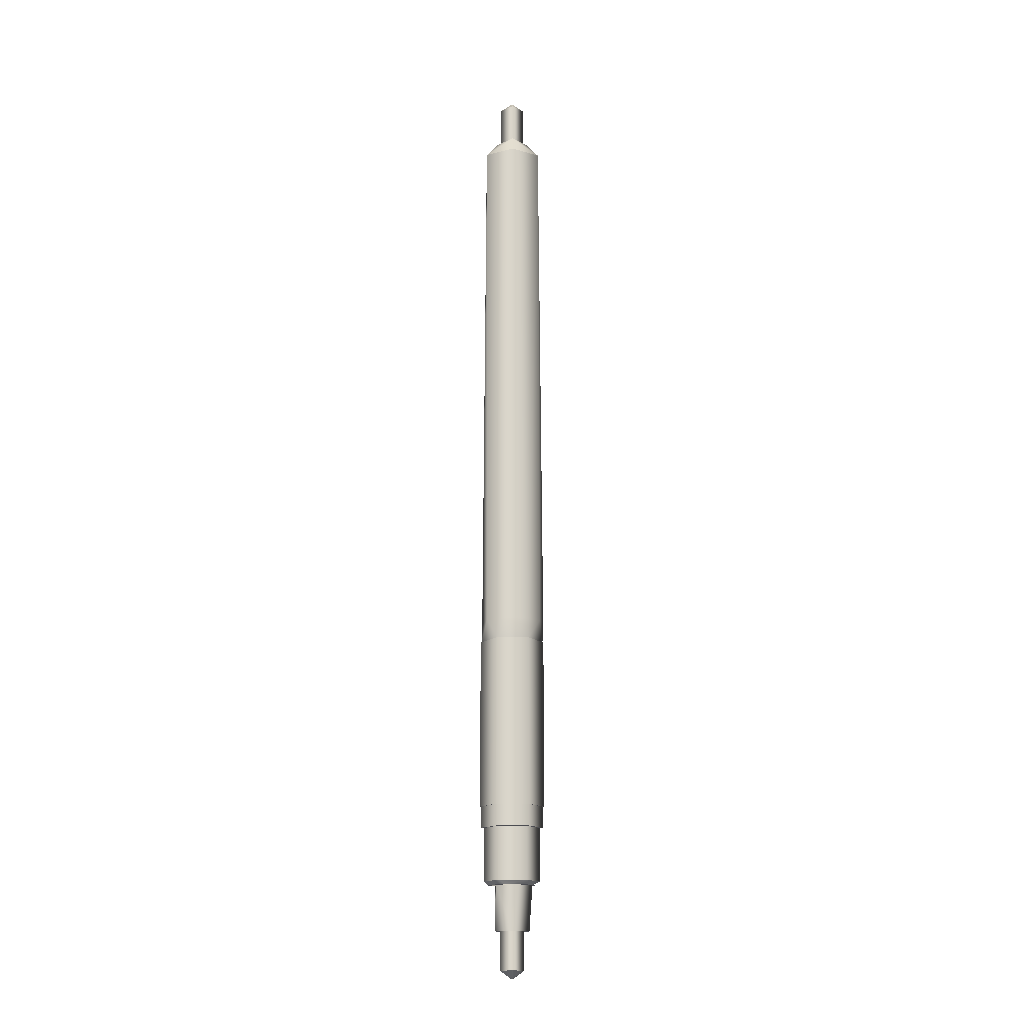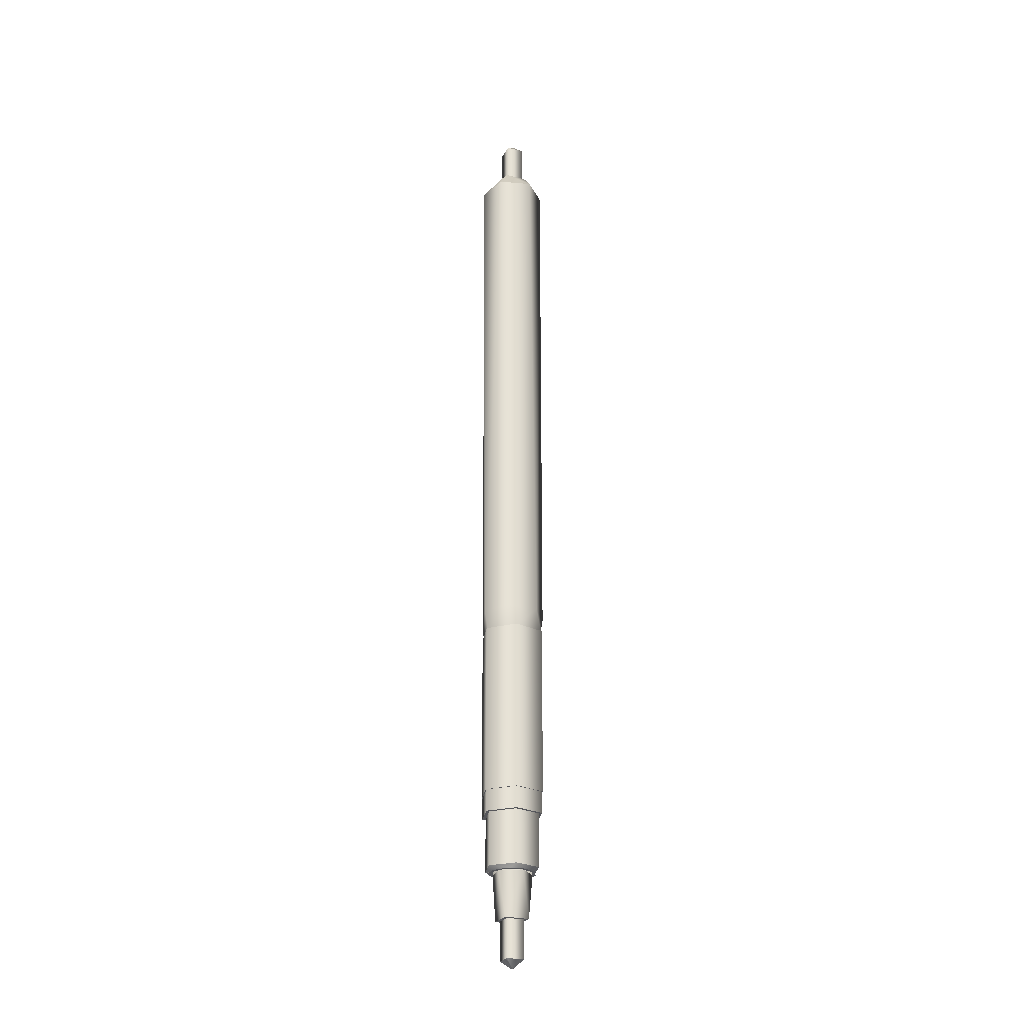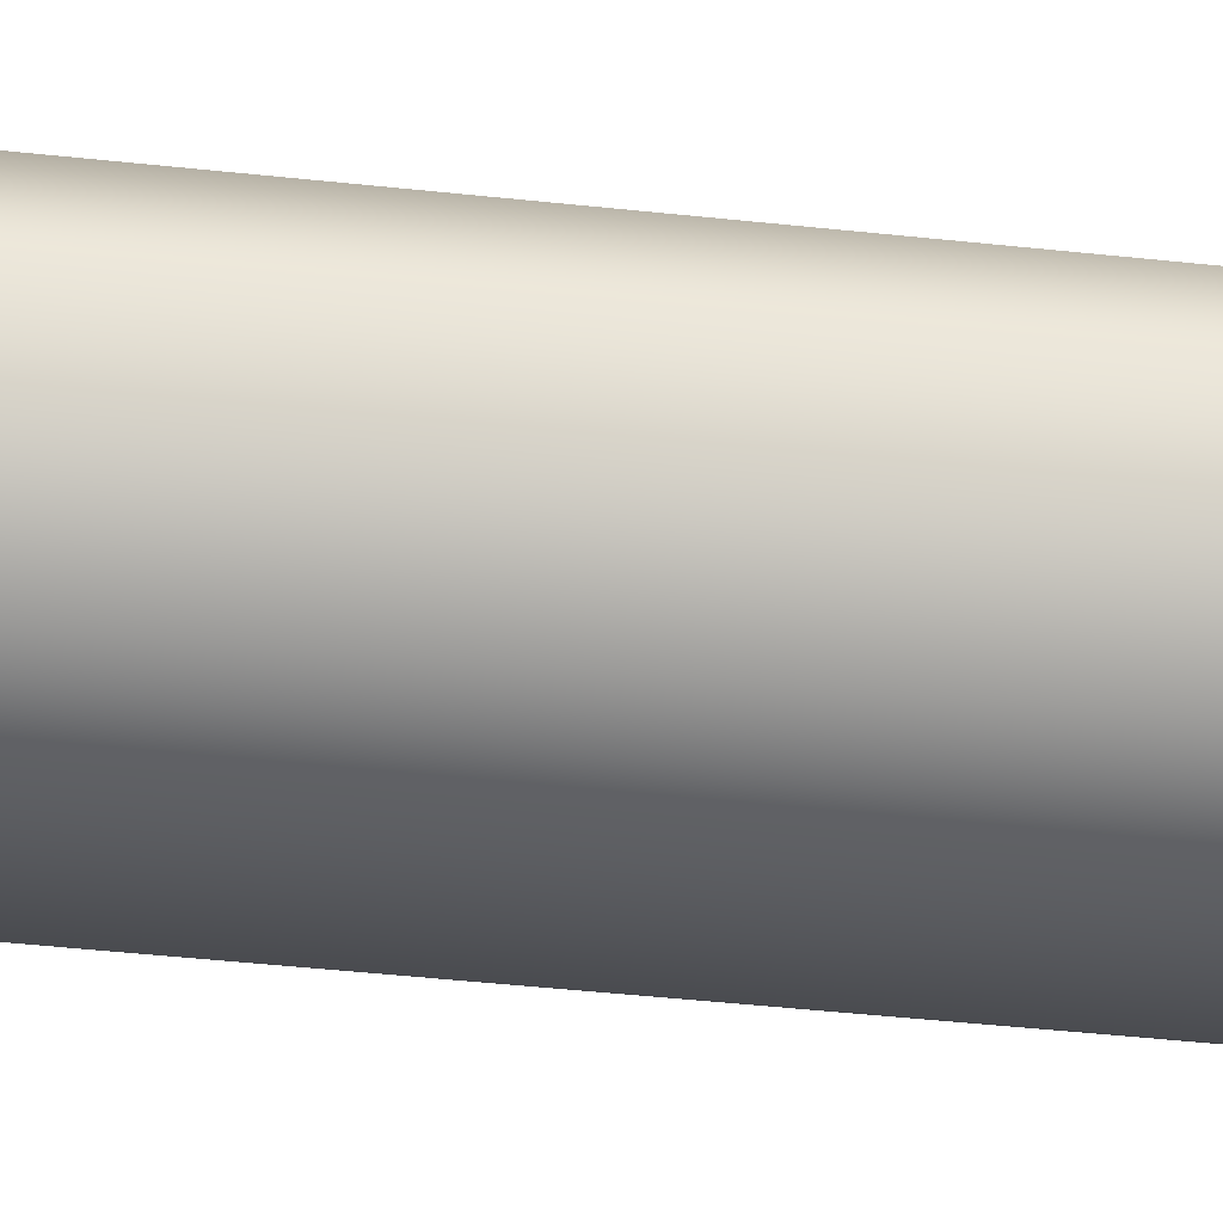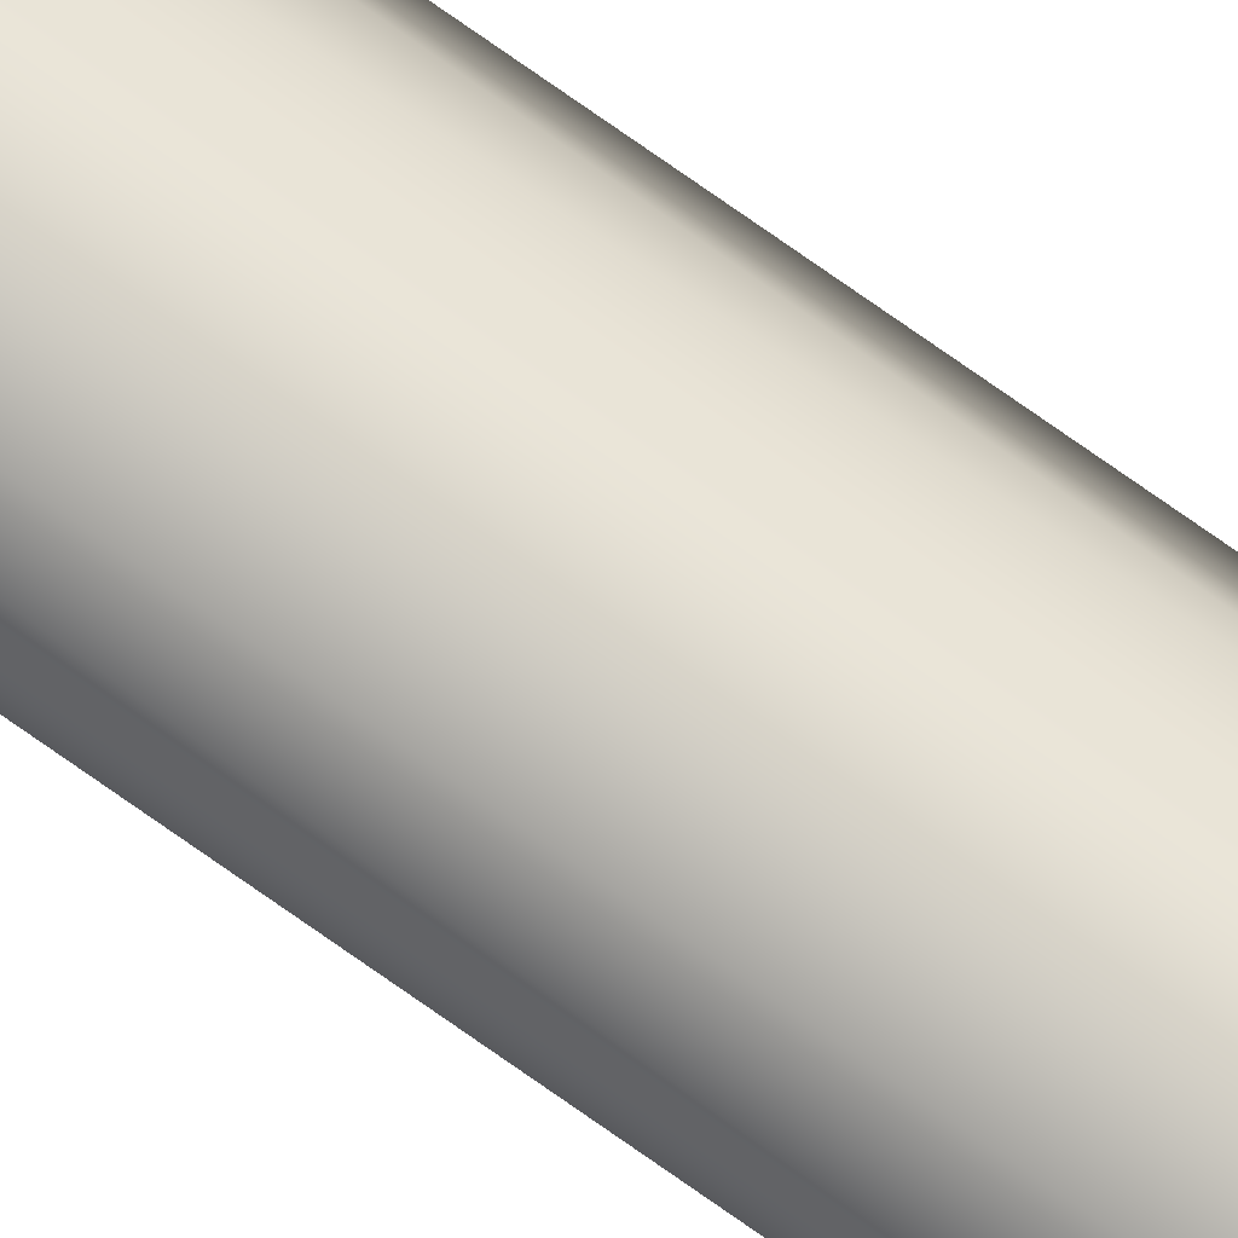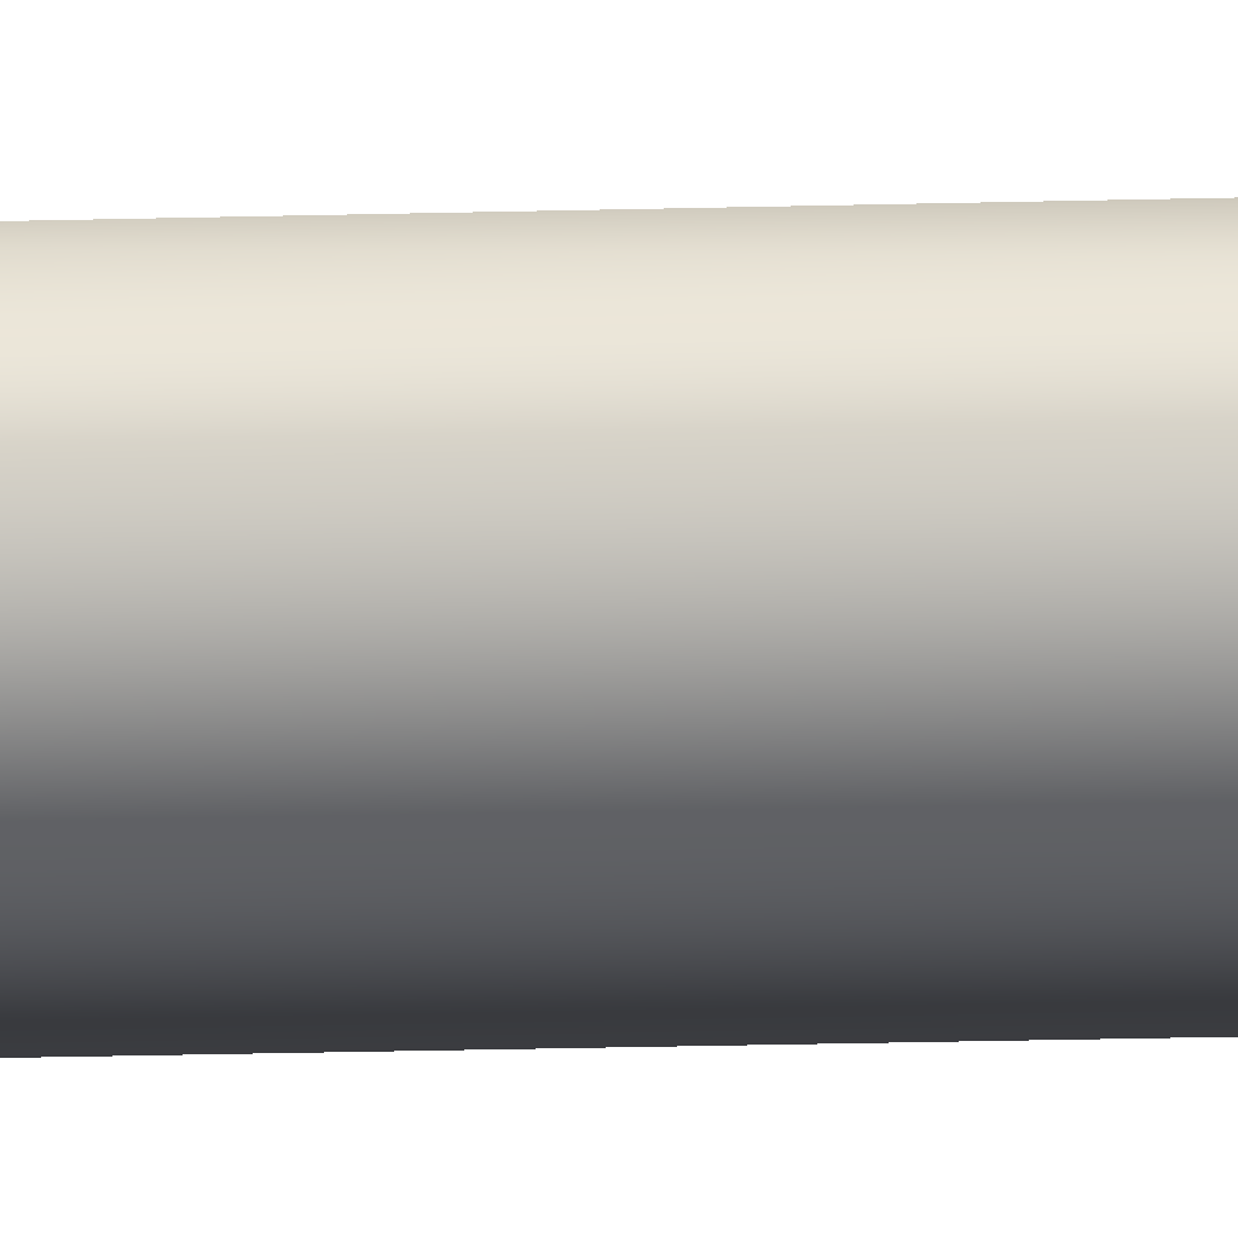
<metadata>
{"format":"obj","ext":"obj","renderer":"f3d","projection":"perspective","resolution":1024,"background":"white","views":[{"elev":-15.5,"azim":75.7,"up":"+Z"},{"elev":-26.1,"azim":-80.8,"up":"+Z"},{"elev":-48.8,"azim":-96.6,"up":"+Y"},{"elev":75.7,"azim":125.1,"up":"+Y"},{"elev":-79.9,"azim":-89.0,"up":"+Y"}]}
</metadata>
<code>
g Face_1
v 0.05637 -0.2112 -0.1006
v 0.05452 -0.2134 -0.1006
v 0.05162 -0.2133 -0.1006
v 0.05006 -0.2108 -0.1006
v 0.05114 -0.2081 -0.1006
v 0.05395 -0.2074 -0.1006
v 0.05637 -0.2112 -0.0487
v 0.05637 -0.2112 -0.0487
v 0.05542 -0.2081 -0.0487
v 0.0523 -0.2074 -0.0487
v 0.05013 -0.2098 -0.0487
v 0.05108 -0.2129 -0.0487
v 0.0542 -0.2136 -0.0487
v 0.05637 -0.2112 -0.1006
v 0.05542 -0.2081 -0.1006
v 0.0563 -0.2095 -0.1006
f 8 14 16
f 9 15 6
f 9 16 15
f 9 8 16
f 10 6 5
f 10 9 6
f 11 5 4
f 11 10 5
f 12 4 3
f 12 11 4
f 13 3 2
f 13 12 3
f 7 2 1
f 7 13 2
g Face_2
v 0.05491 -0.2109 -0.0467
v 0.05362 -0.2088 -0.0467
v 0.05159 -0.2101 -0.0467
v 0.05288 -0.2122 -0.0467
v 0.05491 -0.2109 -0.0467
v 0.05637 -0.2112 -0.0487
v 0.05542 -0.2081 -0.0487
v 0.0523 -0.2074 -0.0487
v 0.05013 -0.2098 -0.0487
v 0.05108 -0.2129 -0.0487
v 0.0542 -0.2136 -0.0487
v 0.05637 -0.2112 -0.0487
f 27 21 20
f 27 28 21
f 26 27 20
f 19 26 20
f 25 26 19
f 24 19 18
f 24 25 19
f 23 24 18
f 17 23 18
f 22 23 17
g Face_3
v 0.05491 -0.2109 -0.0467
v 0.05362 -0.2088 -0.0467
v 0.05159 -0.2101 -0.0467
v 0.05288 -0.2122 -0.0467
v 0.05442 -0.2108 -0.0467
v 0.05351 -0.2093 -0.0467
v 0.05208 -0.2102 -0.0467
v 0.05299 -0.2117 -0.0467
f 36 32 29
f 36 29 33
f 30 34 33
f 30 33 29
f 31 35 34
f 31 36 35
f 31 32 36
f 31 34 30
g Face_4
v 0.05442 -0.2108 -0.0425
v 0.05351 -0.2093 -0.0425
v 0.05208 -0.2102 -0.0425
v 0.05299 -0.2117 -0.0425
v 0.05442 -0.2108 -0.0425
v 0.05442 -0.2108 -0.0467
v 0.05351 -0.2093 -0.0467
v 0.05208 -0.2102 -0.0467
v 0.05299 -0.2117 -0.0467
v 0.05442 -0.2108 -0.0467
f 38 37 42
f 38 42 43
f 39 43 44
f 39 38 43
f 40 44 45
f 40 39 44
f 41 45 46
f 41 40 45
g Face_5
v 0.05335 -0.2105 -0.0417
v 0.05322 -0.2104 -0.0417
v 0.05318 -0.2106 -0.0417
v 0.05335 -0.2105 -0.0417
v 0.05442 -0.2108 -0.0425
v 0.05351 -0.2093 -0.0425
v 0.05208 -0.2102 -0.0425
v 0.05299 -0.2117 -0.0425
v 0.05442 -0.2108 -0.0425
f 54 50 49
f 54 55 50
f 53 49 48
f 53 54 49
f 52 48 47
f 52 53 48
f 51 52 47
g Face_6
v 0.05335 -0.2105 -0.0417
v 0.05322 -0.2104 -0.0417
v 0.05318 -0.2106 -0.0417
f 57 58 56
g Face_7
v 0.05393 -0.2075 -0.1026
v 0.05621 -0.2096 -0.1026
v 0.05553 -0.2126 -0.1026
v 0.05257 -0.2135 -0.1026
v 0.05029 -0.2114 -0.1026
v 0.05097 -0.2084 -0.1026
v 0.05393 -0.2075 -0.1026
v 0.05395 -0.2074 -0.1006
v 0.05637 -0.2112 -0.1006
v 0.05452 -0.2134 -0.1006
v 0.05162 -0.2133 -0.1006
v 0.05006 -0.2108 -0.1006
v 0.05114 -0.2081 -0.1006
v 0.05395 -0.2074 -0.1006
v 0.05542 -0.2081 -0.1006
v 0.0563 -0.2095 -0.1006
f 73 60 59
f 73 59 72
f 74 60 73
f 67 61 60
f 67 60 74
f 68 62 61
f 68 61 67
f 69 62 68
f 63 62 69
f 70 63 69
f 64 63 70
f 71 64 70
f 65 64 71
f 66 65 71
g Face_8
v 0.05395 -0.2074 -0.1026
v 0.0563 -0.2095 -0.1026
v 0.0556 -0.2127 -0.1026
v 0.05255 -0.2136 -0.1026
v 0.0502 -0.2115 -0.1026
v 0.0509 -0.2083 -0.1026
v 0.05393 -0.2075 -0.1026
v 0.05621 -0.2096 -0.1026
v 0.05553 -0.2126 -0.1026
v 0.05257 -0.2135 -0.1026
v 0.05029 -0.2114 -0.1026
v 0.05097 -0.2084 -0.1026
f 84 79 78
f 84 85 79
f 86 80 79
f 86 79 85
f 77 83 84
f 77 84 78
f 75 86 81
f 75 80 86
f 76 81 82
f 76 82 83
f 76 75 81
f 76 83 77
g Face_9
v 0.05395 -0.2074 -0.1026
v 0.0563 -0.2095 -0.1026
v 0.0556 -0.2127 -0.1026
v 0.05255 -0.2136 -0.1026
v 0.0502 -0.2115 -0.1026
v 0.0509 -0.2083 -0.1026
v 0.05395 -0.2074 -0.1026
v 0.05395 -0.2074 -0.1192
v 0.05395 -0.2074 -0.1192
v 0.0563 -0.2095 -0.1192
v 0.0556 -0.2127 -0.1192
v 0.05255 -0.2136 -0.1192
v 0.0502 -0.2115 -0.1192
v 0.0509 -0.2083 -0.1192
f 92 93 94
f 92 94 100
f 91 100 99
f 91 92 100
f 90 99 98
f 90 91 99
f 89 98 97
f 89 90 98
f 88 97 96
f 88 89 97
f 87 96 95
f 87 88 96
g Face_10
v 0.05395 -0.2074 -0.1192
v 0.0563 -0.2095 -0.1192
v 0.0556 -0.2127 -0.1192
v 0.05255 -0.2136 -0.1192
v 0.0502 -0.2115 -0.1192
v 0.0509 -0.2083 -0.1192
v 0.05393 -0.2075 -0.1192
v 0.05621 -0.2096 -0.1192
v 0.05553 -0.2126 -0.1192
v 0.05257 -0.2135 -0.1192
v 0.05029 -0.2114 -0.1192
v 0.05097 -0.2084 -0.1192
f 107 106 101
f 107 112 106
f 111 105 106
f 111 106 112
f 102 108 107
f 102 107 101
f 104 111 110
f 104 105 111
f 103 109 108
f 103 110 109
f 103 104 110
f 103 108 102
g Face_11
v 0.05393 -0.2075 -0.1213
v 0.05621 -0.2096 -0.1213
v 0.05553 -0.2126 -0.1213
v 0.05257 -0.2135 -0.1213
v 0.05029 -0.2114 -0.1213
v 0.05097 -0.2084 -0.1213
v 0.05393 -0.2075 -0.1213
v 0.05393 -0.2075 -0.1192
v 0.05621 -0.2096 -0.1192
v 0.05553 -0.2126 -0.1192
v 0.05257 -0.2135 -0.1192
v 0.05029 -0.2114 -0.1192
v 0.05097 -0.2084 -0.1192
v 0.05393 -0.2075 -0.1192
f 114 113 120
f 114 120 121
f 115 121 122
f 115 114 121
f 116 122 123
f 116 115 122
f 117 123 124
f 117 116 123
f 118 124 125
f 118 117 124
f 119 125 126
f 119 118 125
g Face_12
v 0.05393 -0.2075 -0.1213
v 0.05621 -0.2096 -0.1213
v 0.05553 -0.2126 -0.1213
v 0.05257 -0.2135 -0.1213
v 0.05029 -0.2114 -0.1213
v 0.05097 -0.2084 -0.1213
v 0.05385 -0.2078 -0.1213
v 0.05588 -0.2097 -0.1213
v 0.05527 -0.2124 -0.1213
v 0.05265 -0.2132 -0.1213
v 0.05062 -0.2113 -0.1213
v 0.05123 -0.2086 -0.1213
f 133 132 127
f 133 138 132
f 137 131 132
f 137 132 138
f 128 134 133
f 128 133 127
f 130 137 136
f 130 131 137
f 129 135 134
f 129 136 135
f 129 130 136
f 129 134 128
g Face_13
v 0.05265 -0.2132 -0.1265
v 0.05527 -0.2124 -0.1265
v 0.05588 -0.2097 -0.1265
v 0.05385 -0.2078 -0.1265
v 0.05385 -0.2078 -0.1213
v 0.05588 -0.2097 -0.1213
v 0.05527 -0.2124 -0.1213
v 0.05265 -0.2132 -0.1213
v 0.05062 -0.2113 -0.1213
v 0.05123 -0.2086 -0.1213
v 0.05385 -0.2078 -0.1213
v 0.05385 -0.2078 -0.1265
v 0.05123 -0.2086 -0.1265
v 0.05062 -0.2113 -0.1265
f 141 142 143
f 141 143 144
f 140 144 145
f 140 141 144
f 139 145 146
f 139 140 145
f 152 146 147
f 152 139 146
f 151 147 148
f 151 152 147
f 150 148 149
f 150 151 148
g Face_14
v 0.05265 -0.2132 -0.1265
v 0.05527 -0.2124 -0.1265
v 0.05588 -0.2097 -0.1265
v 0.05385 -0.2078 -0.1265
v 0.05273 -0.2128 -0.1269
v 0.05273 -0.2128 -0.1269
v 0.05091 -0.2107 -0.1269
v 0.05232 -0.2083 -0.1269
v 0.05501 -0.2089 -0.1269
v 0.05527 -0.2117 -0.1269
v 0.05265 -0.2132 -0.1265
v 0.05123 -0.2086 -0.1265
v 0.05062 -0.2113 -0.1265
f 154 153 157
f 154 157 162
f 155 154 162
f 161 155 162
f 156 155 161
f 160 156 161
f 164 156 160
f 159 164 160
f 165 164 159
f 158 165 159
f 163 165 158
g Face_15
v 0.05273 -0.2128 -0.1269
v 0.05138 -0.2119 -0.1269
v 0.0509 -0.2104 -0.1269
v 0.05152 -0.2089 -0.1269
v 0.05295 -0.2082 -0.1269
v 0.05452 -0.2085 -0.1269
v 0.05549 -0.2098 -0.1269
v 0.05542 -0.2114 -0.1269
v 0.05433 -0.2126 -0.1269
v 0.05369 -0.2085 -0.1269
v 0.05494 -0.2094 -0.1269
v 0.0552 -0.2109 -0.1269
v 0.05432 -0.2122 -0.1269
v 0.05281 -0.2125 -0.1269
v 0.05156 -0.2116 -0.1269
v 0.0513 -0.2101 -0.1269
v 0.05218 -0.2088 -0.1269
f 182 169 170
f 175 182 170
f 181 169 182
f 168 169 181
f 171 175 170
f 176 175 171
f 180 168 181
f 167 168 180
f 172 176 171
f 177 176 172
f 179 167 180
f 166 167 179
f 173 177 172
f 178 177 173
f 174 179 178
f 174 166 179
f 174 178 173
g Face_16
v 0.05362 -0.2088 -0.1313
v 0.05491 -0.2109 -0.1313
v 0.05288 -0.2122 -0.1313
v 0.05159 -0.2101 -0.1313
v 0.05362 -0.2088 -0.1313
v 0.05369 -0.2085 -0.1269
v 0.05524 -0.2103 -0.1269
v 0.05404 -0.2123 -0.1269
v 0.05175 -0.2118 -0.1269
v 0.05153 -0.2095 -0.1269
v 0.05369 -0.2085 -0.1269
f 192 187 186
f 192 193 187
f 191 186 185
f 191 192 186
f 190 185 184
f 190 191 185
f 189 184 183
f 189 190 184
f 188 189 183
g Face_17
v 0.05362 -0.2088 -0.1313
v 0.05491 -0.2109 -0.1313
v 0.05288 -0.2122 -0.1313
v 0.05159 -0.2101 -0.1313
v 0.05442 -0.2108 -0.1313
v 0.05351 -0.2093 -0.1313
v 0.05208 -0.2102 -0.1313
v 0.05299 -0.2117 -0.1313
f 200 196 197
f 200 201 196
f 194 199 200
f 194 200 197
f 195 198 199
f 195 201 198
f 195 196 201
f 195 199 194
g Face_18
v 0.05442 -0.2108 -0.1313
v 0.05351 -0.2093 -0.1313
v 0.05208 -0.2102 -0.1313
v 0.05299 -0.2117 -0.1313
v 0.05442 -0.2108 -0.1313
v 0.05442 -0.2108 -0.135
v 0.05351 -0.2093 -0.135
v 0.05208 -0.2102 -0.135
v 0.05299 -0.2117 -0.135
v 0.05442 -0.2108 -0.135
f 203 202 207
f 203 207 208
f 204 208 209
f 204 203 208
f 205 209 210
f 205 204 209
f 206 210 211
f 206 205 210
g Face_19
v 0.05442 -0.2108 -0.135
v 0.05351 -0.2093 -0.135
v 0.05208 -0.2102 -0.135
v 0.05299 -0.2117 -0.135
v 0.05442 -0.2108 -0.135
v 0.05335 -0.2105 -0.1358
v 0.05322 -0.2104 -0.1358
v 0.05318 -0.2106 -0.1358
v 0.05335 -0.2105 -0.1358
f 213 212 217
f 213 217 218
f 214 218 219
f 214 213 218
f 215 219 220
f 215 214 219
f 216 215 220
g Face_20
v 0.05335 -0.2105 -0.1358
v 0.05322 -0.2104 -0.1358
v 0.05318 -0.2106 -0.1358
f 221 223 222

</code>
